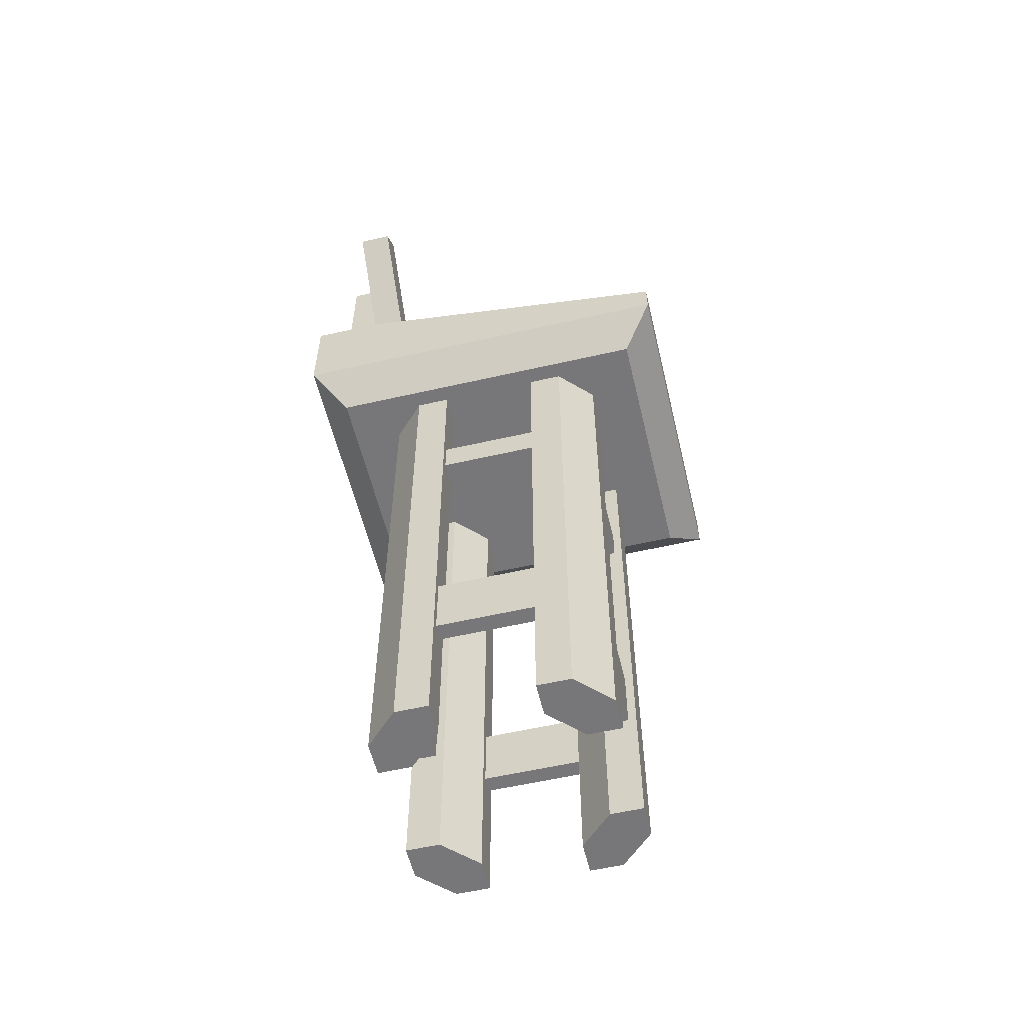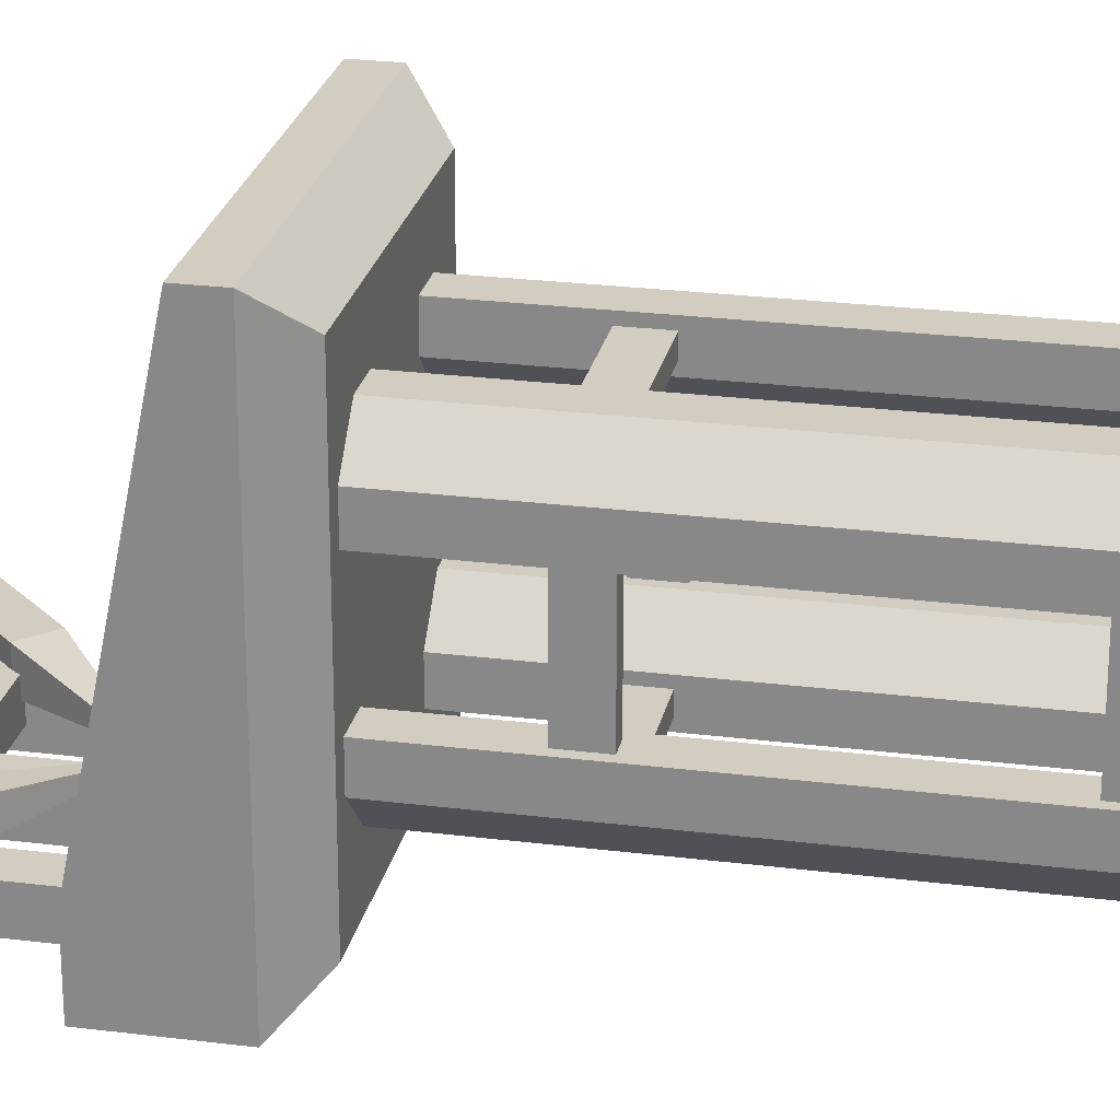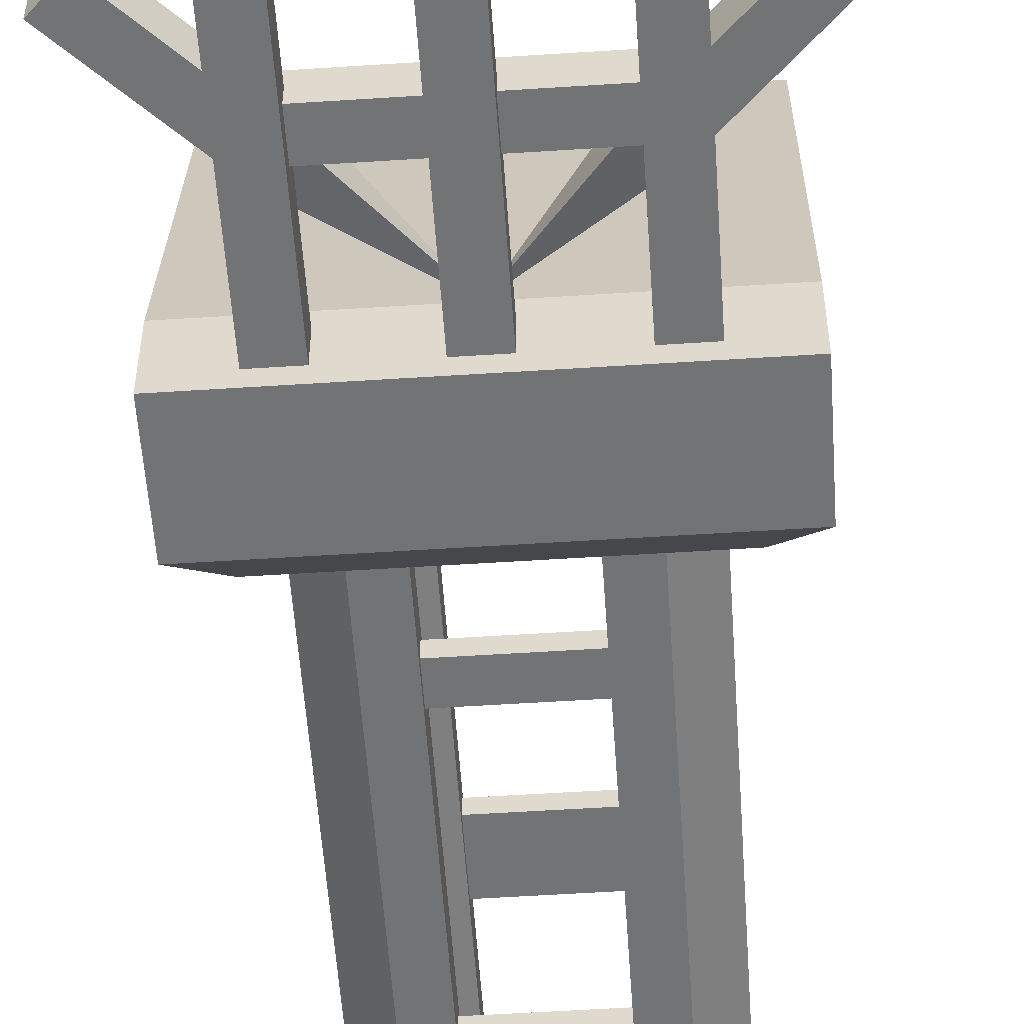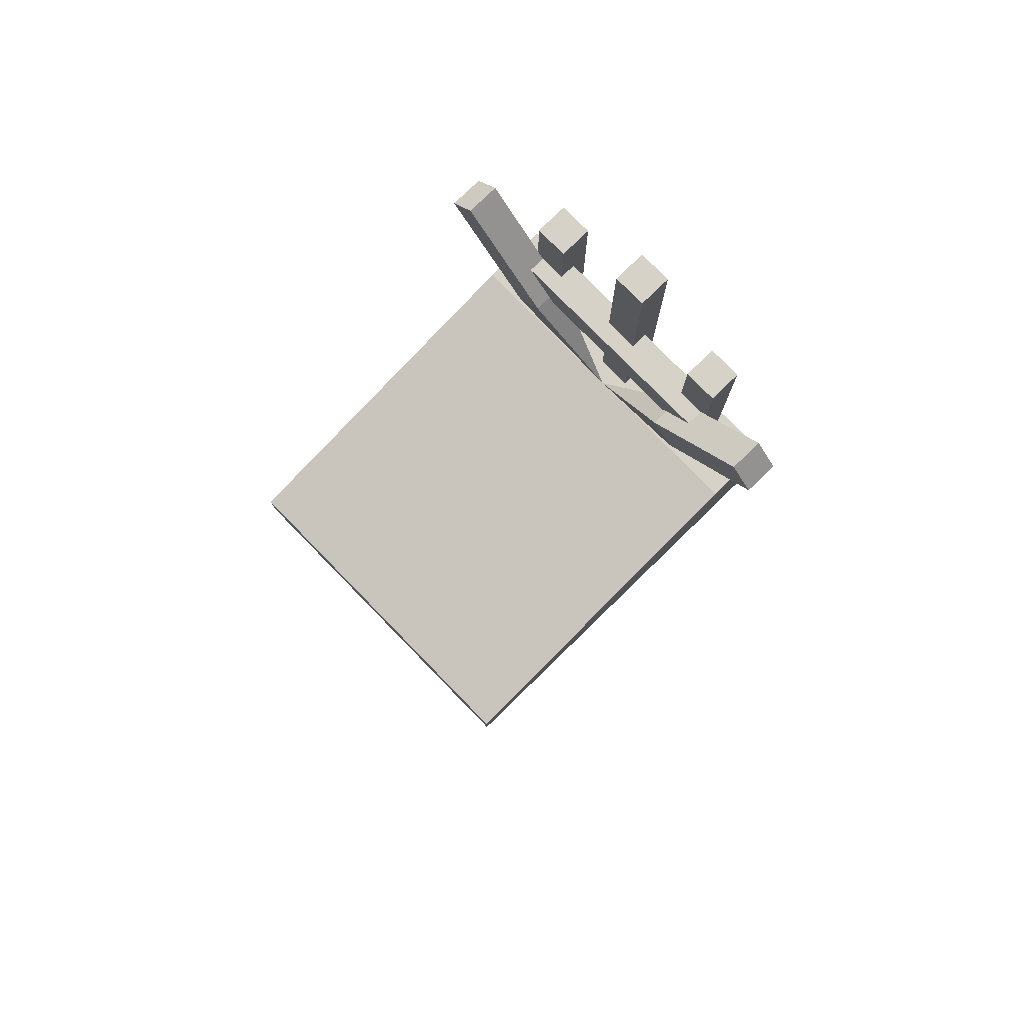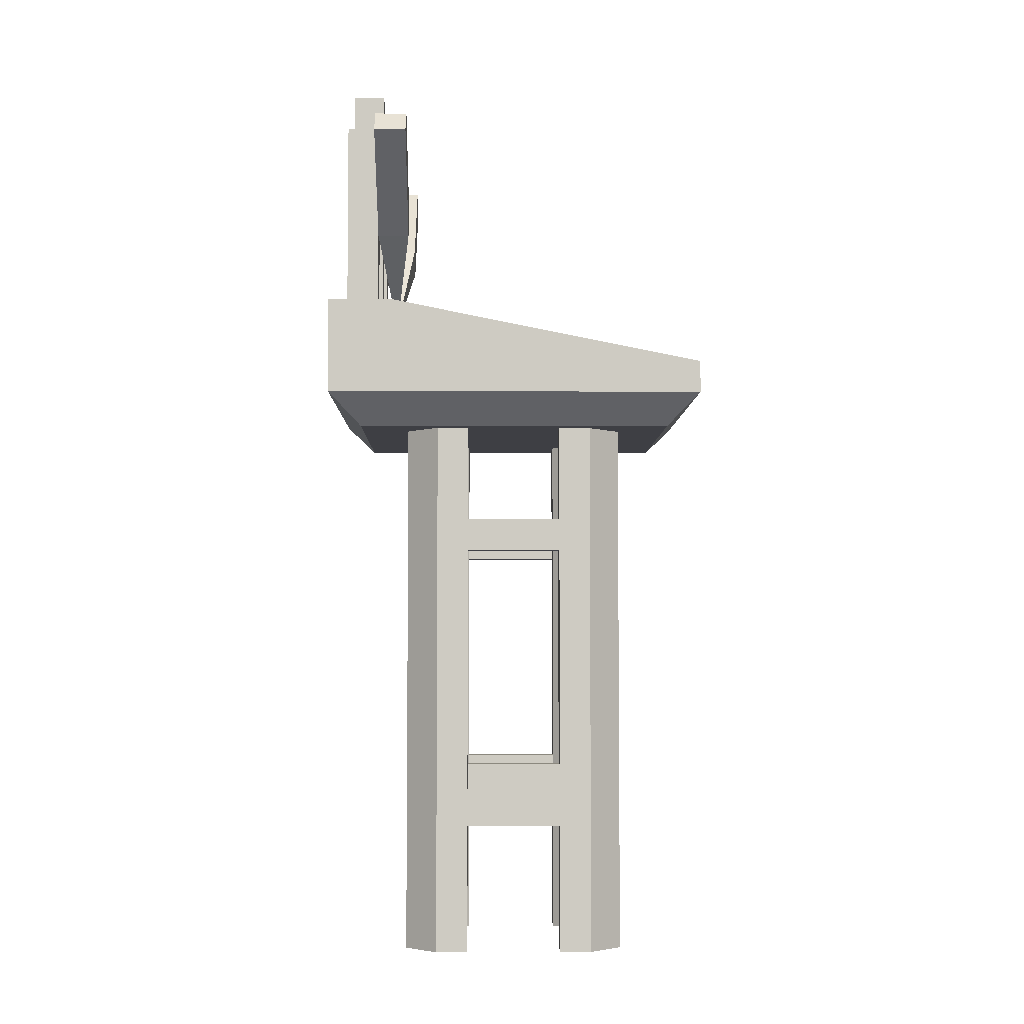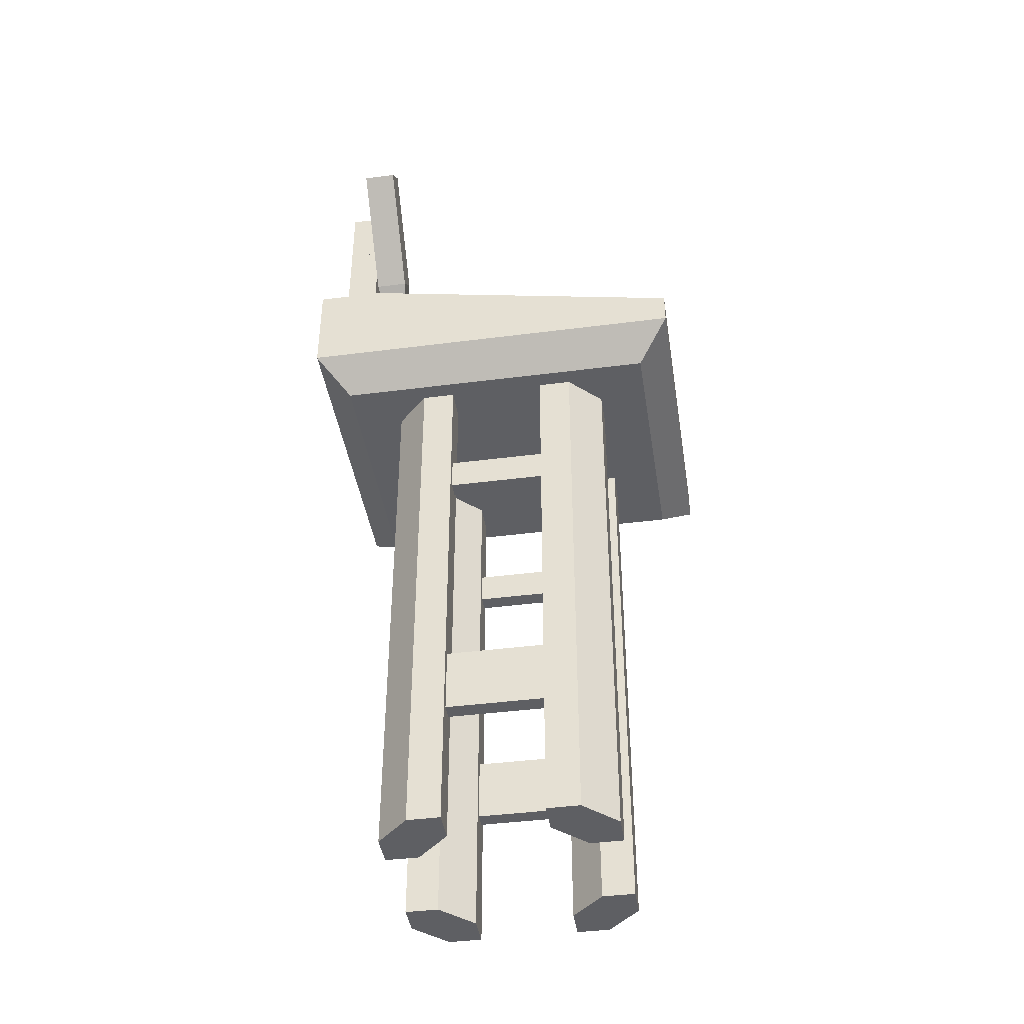
<metadata>
{"format":"obj","ext":"obj","renderer":"f3d","projection":"perspective","resolution":1024,"background":"white","views":[{"elev":-57.2,"azim":-76.6,"up":"+Y"},{"elev":24.7,"azim":-78.3,"up":"+Z"},{"elev":-55.7,"azim":-176.1,"up":"+Z"},{"elev":78.1,"azim":45.7,"up":"+Y"},{"elev":-4.5,"azim":-90.9,"up":"+Y"},{"elev":-42.0,"azim":-81.2,"up":"+Y"}]}
</metadata>
<code>
o THESIS_MAIN_Cube.035
v 0.5312 1.312 0.1562
v 0.5312 1.812 0.1562
v 0.5312 1.312 0.2188
v 0.5312 1.812 0.2188
v 0.4688 1.312 0.1562
v 0.4688 1.812 0.1562
v 0.4688 1.312 0.2188
v 0.4688 1.812 0.2188
v 0.3438 1.312 0.1562
v 0.3438 1.688 0.1562
v 0.3438 1.312 0.2188
v 0.3438 1.688 0.2188
v 0.2812 1.312 0.1562
v 0.2812 1.688 0.1562
v 0.2812 1.312 0.2188
v 0.2812 1.688 0.2188
v 0.1685 1.688 0.2188
v 0.1685 1.688 0.2812
v 0.1244 1.644 0.2188
v 0.1244 1.644 0.2812
v 0.3453 1.511 0.2188
v 0.3453 1.511 0.2812
v 0.3011 1.467 0.2812
v 0.3011 1.467 0.2188
v 0.5 1.312 0.25
v 0.8125 1.125 0.125
v 0.5 1.312 0.125
v 0.8125 1.312 0.125
v 0.8125 1.312 0.25
v 0.1875 1.312 0.25
v 0.1875 1.125 0.125
v 0.1875 1.312 0.125
v 0.2812 1.562 0.1875
v 0.2812 1.5 0.25
v 0.2812 1.562 0.25
v 0.7188 1.562 0.25
v 0.7188 1.562 0.1875
v 0.2812 1.5 0.1875
v 0.7188 1.5 0.25
v 0.7188 1.5 0.1875
v 0.1875 1.125 0.25
v 0.1875 1.125 0.875
v 0.8125 1.188 0.875
v 0.1875 1.188 0.875
v 0.8125 1.125 0.875
v 0.8125 1.125 0.25
v 0.1875 1.188 0.25
v 0.1875 1.188 0.125
v 0.8125 1.188 0.125
v 0.5 1.125 0.875
v 0.5 1.188 0.875
v 0.5 1.312 0.25
v 0.8125 1.188 0.25
v 0.6562 1.312 0.1562
v 0.6562 1.688 0.1562
v 0.6562 1.312 0.2188
v 0.6562 1.688 0.2188
v 0.7188 1.312 0.1562
v 0.7188 1.688 0.1562
v 0.7188 1.312 0.2188
v 0.7188 1.688 0.2188
v 0.8315 1.688 0.2188
v 0.8315 1.688 0.2812
v 0.8757 1.644 0.2188
v 0.8757 1.644 0.2812
v 0.6547 1.511 0.2188
v 0.6547 1.511 0.2812
v 0.6989 1.467 0.2812
v 0.6989 1.467 0.2188
v 0.5 1.312 0.25
v 0.5 1.188 0.125
v 0.5 1.125 0.125
v 0.1875 1.25 0.5625
v 0.5 1.25 0.5625
v 0.8125 1.25 0.5625
v 0.1875 1.188 0.5625
v 0.1875 1.125 0.5625
v 0.8125 1.125 0.5625
v 0.8125 1.188 0.5625
v 0.75 1.062 0.1875
v 0.25 1.062 0.1875
v 0.25 1.062 0.25
v 0.25 1.062 0.8125
v 0.75 1.062 0.8125
v 0.75 1.062 0.25
v 0.5 1.062 0.8125
v 0.5 1.062 0.1875
v 0.25 1.062 0.5625
v 0.75 1.062 0.5625
v 0.5 1.062 0.25
v 0.5 1.062 0.5625
f 1 2 4 3
f 3 4 8 7
f 7 8 6 5
f 5 6 2 1
f 8 4 2 6
f 9 10 12 11
f 11 12 16 15
f 15 16 14 13
f 13 14 10 9
f 16 12 10 14
f 21 17 18 22
f 22 18 20 23
f 23 20 19 24
f 24 19 17 21
f 20 18 17 19
f 25 24 21
f 25 23 24
f 25 22 23
f 25 21 22
f 51 74 73 44
f 71 49 26 72
f 35 36 37 33
f 30 52 27 32
f 52 29 28 27
f 33 37 40 38
f 39 36 35 34
f 38 40 39 34
f 29 75 79 53
f 74 52 30 73
f 51 50 45 43
f 51 44 42 50
f 74 75 29 52
f 79 78 46 53
f 32 27 71 48
f 27 28 49 71
f 51 43 75 74
f 73 76 44
f 76 47 41 77
f 54 56 57 55
f 56 60 61 57
f 60 58 59 61
f 58 54 55 59
f 61 59 55 57
f 66 67 63 62
f 67 68 65 63
f 68 69 64 65
f 69 66 62 64
f 65 64 62 63
f 70 66 69
f 70 69 68
f 70 68 67
f 70 67 66
f 48 71 72 31
f 44 76 77 42
f 43 45 78 79
f 30 47 76 73
f 75 43 79
f 30 32 48 47
f 48 31 41 47
f 49 53 46 26
f 29 53 49 28
f 45 50 86 84
f 42 77 88 83
f 50 42 83 86
f 41 31 81 82
f 77 41 82 88
f 72 26 80 87
f 78 45 84 89
f 26 46 85 80
f 46 78 89 85
f 31 72 87 81
f 91 89 84 86
f 87 80 85 90
f 81 87 90 82
f 88 91 86 83
f 90 85 89 91
f 82 90 91 88
o TABLE_LEGS.001_Cube.036
v 0.5938 0.8125 0.3281
v 0.5938 0.875 0.3281
v 0.5938 0.8125 0.2969
v 0.5938 0.875 0.2969
v 0.4062 0.8125 0.3281
v 0.4062 0.875 0.3281
v 0.4062 0.8125 0.2969
v 0.4062 0.875 0.2969
v 0.3438 0 0.5938
v 0.3438 1.062 0.5938
v 0.4062 0 0.7188
v 0.4062 1.062 0.7188
v 0.2812 0 0.5938
v 0.2812 1.062 0.5938
v 0.3438 0 0.7188
v 0.3438 1.062 0.7188
v 0.4062 0 0.6562
v 0.4062 1.062 0.6562
v 0.2812 0 0.6562
v 0.2812 1.062 0.6562
v 0.3438 0.625 0.5938
v 0.4062 0.625 0.6562
v 0.2812 0.625 0.5938
v 0.2812 0.625 0.6562
v 0.4062 0.625 0.7188
v 0.3438 0.625 0.7188
v 0.5938 0 0.6562
v 0.5938 1.062 0.6562
v 0.7188 0 0.5938
v 0.7188 1.062 0.5938
v 0.5938 0 0.7188
v 0.5938 1.062 0.7188
v 0.7188 0 0.6562
v 0.7188 1.062 0.6562
v 0.6562 0 0.5938
v 0.6562 1.062 0.5938
v 0.6562 0 0.7188
v 0.6562 1.062 0.7188
v 0.5938 0.625 0.6562
v 0.6562 0.625 0.5938
v 0.5938 0.625 0.7188
v 0.6562 0.625 0.7188
v 0.7188 0.625 0.5938
v 0.7188 0.625 0.6562
v 0.6562 0 0.4062
v 0.6562 1.062 0.4062
v 0.5938 0 0.2812
v 0.5938 1.062 0.2812
v 0.7188 0 0.4062
v 0.7188 1.062 0.4062
v 0.6562 0 0.2812
v 0.6562 1.062 0.2812
v 0.5938 0 0.3438
v 0.5938 1.062 0.3438
v 0.7188 0 0.3438
v 0.7188 1.062 0.3438
v 0.6562 0.625 0.4062
v 0.5938 0.625 0.3438
v 0.7188 0.625 0.4062
v 0.7188 0.625 0.3438
v 0.5938 0.625 0.2812
v 0.6562 0.625 0.2812
v 0.4062 0 0.3438
v 0.4062 1.062 0.3438
v 0.2812 0 0.4062
v 0.2812 1.062 0.4062
v 0.4062 0 0.2812
v 0.4062 1.062 0.2812
v 0.2812 0 0.3438
v 0.2812 1.062 0.3438
v 0.3438 0 0.4062
v 0.3438 1.062 0.4062
v 0.3438 0 0.2812
v 0.3438 1.062 0.2812
v 0.4062 0.625 0.3438
v 0.3438 0.625 0.4062
v 0.4062 0.625 0.2812
v 0.3438 0.625 0.2812
v 0.2812 0.625 0.4062
v 0.2812 0.625 0.3438
v 0.4062 0.8125 0.6719
v 0.4062 0.875 0.6719
v 0.4062 0.8125 0.7031
v 0.4062 0.875 0.7031
v 0.5938 0.8125 0.6719
v 0.5938 0.875 0.6719
v 0.5938 0.8125 0.7031
v 0.5938 0.875 0.7031
v 0.5938 0.25 0.3281
v 0.5938 0.375 0.3281
v 0.5938 0.25 0.2969
v 0.5938 0.375 0.2969
v 0.4062 0.25 0.3281
v 0.4062 0.375 0.3281
v 0.4062 0.25 0.2969
v 0.4062 0.375 0.2969
v 0.4062 0.25 0.6719
v 0.4062 0.375 0.6719
v 0.4062 0.25 0.7031
v 0.4062 0.375 0.7031
v 0.5938 0.25 0.6719
v 0.5938 0.375 0.6719
v 0.5938 0.25 0.7031
v 0.5938 0.375 0.7031
v 0.3281 0.8125 0.4062
v 0.3281 0.875 0.4062
v 0.2969 0.8125 0.4062
v 0.2969 0.875 0.4062
v 0.3281 0.8125 0.5938
v 0.3281 0.875 0.5938
v 0.2969 0.8125 0.5938
v 0.2969 0.875 0.5938
v 0.3281 0.25 0.4062
v 0.3281 0.375 0.4062
v 0.2969 0.25 0.4062
v 0.2969 0.375 0.4062
v 0.3281 0.25 0.5938
v 0.3281 0.375 0.5938
v 0.2969 0.25 0.5938
v 0.2969 0.375 0.5938
v 0.6719 0.8125 0.5938
v 0.6719 0.875 0.5938
v 0.7031 0.8125 0.5938
v 0.7031 0.875 0.5938
v 0.6719 0.8125 0.4062
v 0.6719 0.875 0.4062
v 0.7031 0.8125 0.4062
v 0.7031 0.875 0.4062
v 0.6719 0.25 0.5938
v 0.6719 0.375 0.5938
v 0.7031 0.25 0.5938
v 0.7031 0.375 0.5938
v 0.6719 0.25 0.4062
v 0.6719 0.375 0.4062
v 0.7031 0.25 0.4062
v 0.7031 0.375 0.4062
f 187 185 181 183
f 99 97 93 95
f 104 102 106 110
f 115 111 105 114
f 116 103 107 117
f 114 105 101 112
f 113 109 103 116
f 100 108 102 104
f 117 107 111 115
f 98 99 95 94
f 96 98 94 92
f 97 96 92 93
f 100 112 113 108
f 106 117 115 110
f 108 113 116 102
f 104 114 112 100
f 102 116 117 106
f 110 115 114 104
f 112 101 109 113
f 122 120 124 128
f 133 129 123 132
f 134 121 125 135
f 132 123 119 130
f 131 127 121 134
f 118 126 120 122
f 135 125 129 133
f 118 130 131 126
f 124 135 133 128
f 126 131 134 120
f 122 132 130 118
f 120 134 135 124
f 128 133 132 122
f 130 119 127 131
f 140 138 142 146
f 151 147 141 150
f 152 139 143 153
f 150 141 137 148
f 149 145 139 152
f 136 144 138 140
f 153 143 147 151
f 136 148 149 144
f 142 153 151 146
f 144 149 152 138
f 140 150 148 136
f 138 152 153 142
f 146 151 150 140
f 148 137 145 149
f 158 156 160 164
f 169 165 159 168
f 170 157 161 171
f 168 159 155 166
f 167 163 157 170
f 154 162 156 158
f 171 161 165 169
f 154 166 167 162
f 160 171 169 164
f 162 167 170 156
f 158 168 166 154
f 156 170 171 160
f 164 169 168 158
f 166 155 163 167
f 179 177 173 175
f 178 179 175 174
f 176 178 174 172
f 177 176 172 173
f 186 187 183 182
f 184 186 182 180
f 185 184 180 181
f 195 193 189 191
f 194 195 191 190
f 192 194 190 188
f 193 192 188 189
f 211 209 205 207
f 203 201 197 199
f 202 203 199 198
f 200 202 198 196
f 201 200 196 197
f 210 211 207 206
f 208 210 206 204
f 209 208 204 205
f 227 225 221 223
f 219 217 213 215
f 218 219 215 214
f 216 218 214 212
f 217 216 212 213
f 226 227 223 222
f 224 226 222 220
f 225 224 220 221
o THESIS_VELLUM_Cube.042
v 0.3438 1.222 0.7838
v 0.6562 1.222 0.7838
v 0.6562 1.308 0.3548
v 0.3438 1.308 0.3548
f 231 228 229 230

</code>
